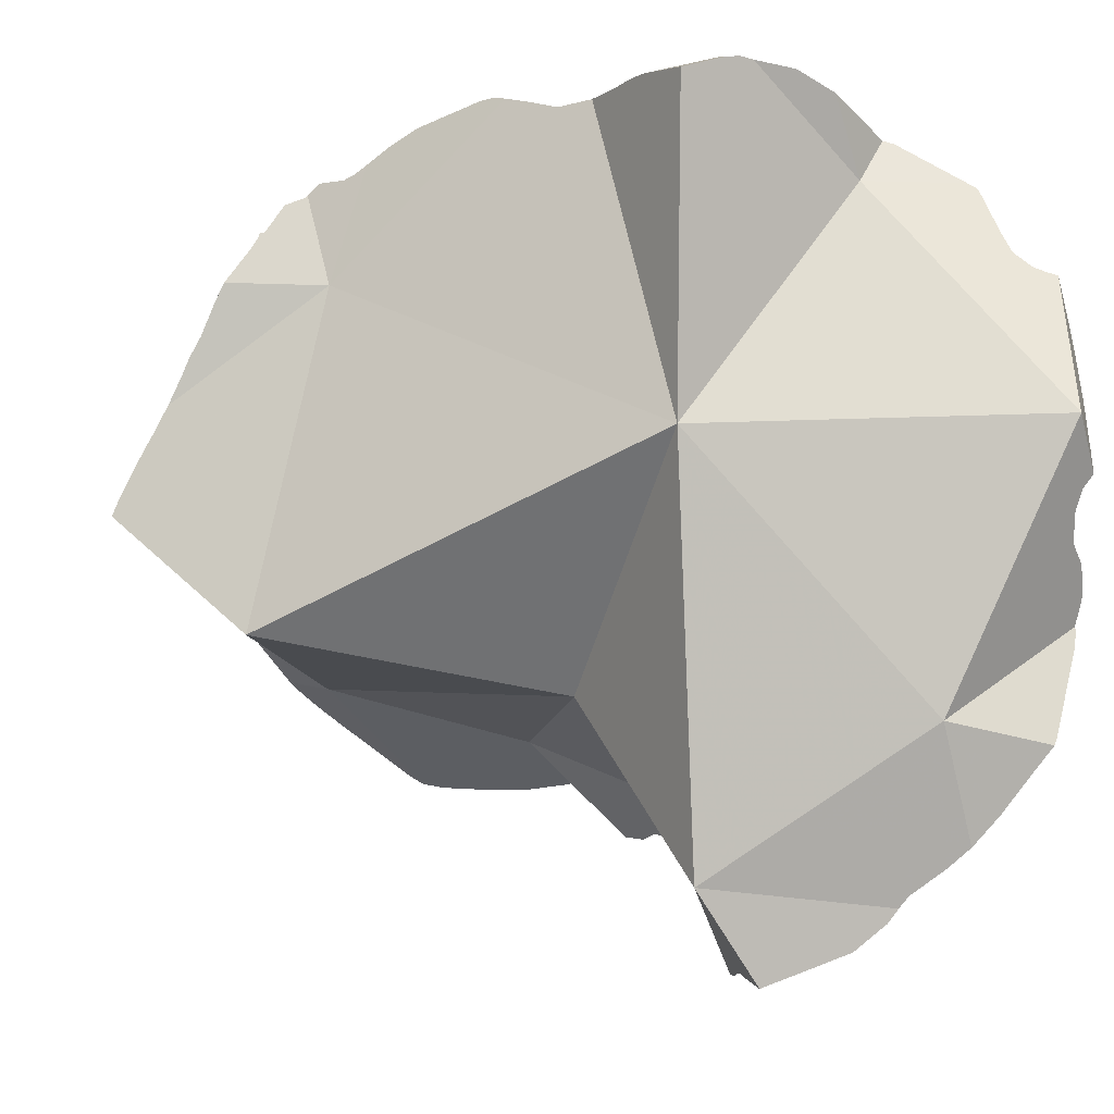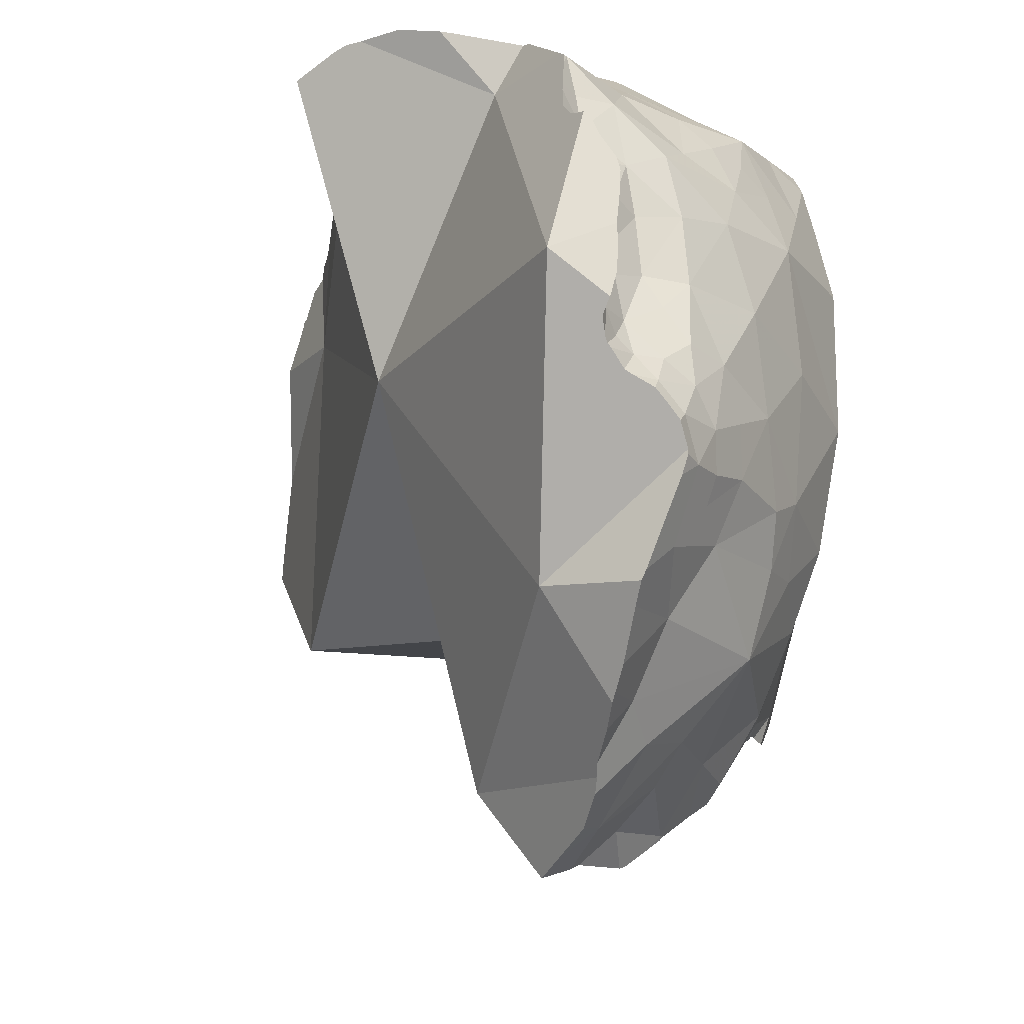
<metadata>
{"format":"obj","ext":"obj","renderer":"f3d","projection":"perspective","resolution":1024,"background":"white","views":[{"elev":-14.1,"azim":-18.7,"up":"+Z"},{"elev":-18.0,"azim":40.4,"up":"+Z"}]}
</metadata>
<code>
v 0.03312 0.2252 0.3437
v 0.03325 0.2256 0.3437
v 0.03413 0.2245 0.3466
v 0.03467 0.2257 0.3468
v 0.03503 0.2284 0.3437
v 0.037 0.2225 0.3535
v 0.03741 0.2342 0.3446
v 0.03841 0.231 0.3478
v 0.03867 0.2213 0.3572
v 0.03947 0.2207 0.3588
v 0.0402 0.2202 0.3606
v 0.04151 0.2193 0.3636
v 0.04337 0.2171 0.3687
v 0.04438 0.2158 0.3718
v 0.04599 0.2141 0.3754
v 0.0465 0.2206 0.3701
v 0.04774 0.2118 0.3809
v 0.04895 0.2104 0.3843
v 0.04916 0.2102 0.3848
v 0.04982 0.2161 0.3785
v 0.04984 0.2291 0.3645
v 0.05007 0.2392 0.3544
v 0.05037 0.2523 0.3433
v 0.05063 0.2509 0.3445
v 0.05172 0.2454 0.3509
v 0.0526 0.241 0.3562
v 0.05309 0.2386 0.3593
v 0.05332 0.2565 0.3429
v 0.05341 0.2089 0.391
v 0.05421 0.2365 0.363
v 0.05434 0.2581 0.3428
v 0.05468 0.2585 0.3428
v 0.0548 0.2085 0.3934
v 0.05504 0.2084 0.3943
v 0.05513 0.2589 0.3426
v 0.05519 0.2161 0.3859
v 0.05523 0.2584 0.3433
v 0.05544 0.2124 0.3208
v 0.05592 0.2081 0.3945
v 0.05596 0.2332 0.3689
v 0.05603 0.2094 0.3935
v 0.05638 0.2261 0.3777
v 0.05745 0.2076 0.3969
v 0.05801 0.2295 0.3762
v 0.05809 0.2292 0.3766
v 0.0586 0.2272 0.3802
v 0.05922 0.2071 0.3997
v 0.05928 0.2233 0.3847
v 0.05957 0.2237 0.3848
v 0.05975 0.2458 0.3611
v 0.05992 0.2223 0.3867
v 0.06058 0.2198 0.3904
v 0.06075 0.2192 0.3912
v 0.06126 0.2174 0.3936
v 0.06128 0.2203 0.3909
v 0.06171 0.2126 0.3986
v 0.06177 0.212 0.3992
v 0.06225 0.2129 0.3991
v 0.06245 0.2643 0.3393
v 0.06247 0.2087 0.4003
v 0.06262 0.2058 0.4011
v 0.06265 0.2058 0.4011
v 0.06269 0.2378 0.3737
v 0.06304 0.2061 0.4012
v 0.0631 0.2056 0.4015
v 0.06474 0.2302 0.387
v 0.06486 0.2042 0.4036
v 0.06665 0.2234 0.3963
v 0.06679 0.2029 0.3838
v 0.06763 0.2695 0.3352
v 0.06846 0.2099 0.4019
v 0.06849 0.2182 0.3997
v 0.06881 0.2011 0.4036
v 0.06916 0.2009 0.4039
v 0.07025 0.2 0.4043
v 0.0722 0.2244 0.4012
v 0.07227 0.1984 0.406
v 0.07289 0.2185 0.4041
v 0.07436 0.2335 0.3985
v 0.07454 0.2101 0.4063
v 0.07538 0.2423 0.3859
v 0.07562 0.1956 0.4088
v 0.07721 0.1984 0.4074
v 0.07885 0.2775 0.3264
v 0.07979 0.1922 0.4115
v 0.07987 0.2216 0.4088
v 0.08009 0.2783 0.3256
v 0.08138 0.2655 0.3492
v 0.08204 0.2067 0.4096
v 0.08241 0.2794 0.3242
v 0.08383 0.2661 0.3231
v 0.08424 0.2554 0.3704
v 0.08666 0.2806 0.3215
v 0.0875 0.1948 0.4112
v 0.08753 0.2462 0.398
v 0.08912 0.1845 0.4149
v 0.09015 0.281 0.3193
v 0.09084 0.2373 0.4086
v 0.09137 0.1827 0.4152
v 0.09294 0.1814 0.4147
v 0.09455 0.274 0.337
v 0.09706 0.1783 0.4133
v 0.0988 0.2031 0.4133
v 0.1 0.185 0.4128
v 0.1007 0.1756 0.4118
v 0.1007 0.1756 0.4118
v 0.1045 0.2277 0.4119
v 0.1054 0.2829 0.3098
v 0.1058 0.2805 0.3215
v 0.1059 0.1716 0.4124
v 0.1077 0.1653 0.4121
v 0.1082 0.282 0.3081
v 0.1085 0.2735 0.3374
v 0.1088 0.1612 0.412
v 0.1092 0.2674 0.3525
v 0.1099 0.1573 0.4118
v 0.1105 0.2611 0.3699
v 0.1108 0.1901 0.4165
v 0.1121 0.2805 0.3073
v 0.1123 0.2531 0.398
v 0.1129 0.1481 0.4096
v 0.1131 0.1472 0.4093
v 0.1149 0.2425 0.4094
v 0.1153 0.1762 0.415
v 0.1159 0.2108 0.3133
v 0.1165 0.2675 0.3477
v 0.1182 0.163 0.4147
v 0.1188 0.1651 0.3522
v 0.1195 0.2182 0.4153
v 0.1204 0.2752 0.3065
v 0.1216 0.2679 0.3358
v 0.1217 0.151 0.414
v 0.1219 0.1484 0.4129
v 0.1224 0.2568 0.3132
v 0.1242 0.2724 0.3215
v 0.1246 0.1488 0.4137
v 0.1259 0.192 0.4191
v 0.1265 0.2714 0.3062
v 0.1275 0.1496 0.4137
v 0.128 0.1831 0.2756
v 0.1288 0.177 0.4168
v 0.1328 0.2656 0.3067
v 0.1335 0.1638 0.4147
v 0.1335 0.265 0.3081
v 0.1337 0.2647 0.3068
v 0.1345 0.2662 0.3215
v 0.1353 0.1507 0.4137
v 0.1356 0.2633 0.3068
v 0.1359 0.1513 0.4137
v 0.136 0.1508 0.4137
v 0.1373 0.262 0.3502
v 0.139 0.2548 0.3773
v 0.1394 0.26 0.3012
v 0.1397 0.2483 0.3988
v 0.1406 0.2566 0.2977
v 0.1408 0.1858 0.2592
v 0.1412 0.1958 0.2628
v 0.1412 0.1933 0.2617
v 0.1413 0.1821 0.4133
v 0.1414 0.2538 0.2949
v 0.1436 0.2045 0.2631
v 0.1437 0.2061 0.2637
v 0.1437 0.2501 0.294
v 0.1444 0.1531 0.4113
v 0.1446 0.2465 0.2946
v 0.1449 0.2103 0.2668
v 0.1453 0.2229 0.4181
v 0.1454 0.251 0.2995
v 0.1455 0.2583 0.3274
v 0.1457 0.256 0.3103
v 0.1459 0.1541 0.4109
v 0.1459 0.2579 0.344
v 0.1459 0.2135 0.2693
v 0.1461 0.2144 0.2701
v 0.1462 0.1548 0.4108
v 0.1463 0.1544 0.4108
v 0.1465 0.2131 0.27
v 0.1467 0.1546 0.4107
v 0.1471 0.1831 0.2617
v 0.1475 0.2323 0.2974
v 0.1479 0.2201 0.2744
v 0.1481 0.1979 0.2683
v 0.1483 0.2404 0.2932
v 0.1486 0.2392 0.2924
v 0.1492 0.2241 0.2773
v 0.1492 0.2277 0.2819
v 0.1493 0.225 0.2785
v 0.1493 0.2346 0.2898
v 0.1493 0.2345 0.2896
v 0.1496 0.2521 0.3677
v 0.1509 0.1976 0.4162
v 0.1518 0.16 0.3985
v 0.1522 0.2243 0.2807
v 0.153 0.2453 0.385
v 0.1531 0.2353 0.294
v 0.1534 0.2514 0.3215
v 0.1544 0.185 0.2662
v 0.1555 0.1794 0.2652
v 0.1558 0.2519 0.3457
v 0.1566 0.1984 0.2753
v 0.1566 0.1722 0.4075
v 0.1569 0.2126 0.2818
v 0.1572 0.2263 0.4094
v 0.1572 0.1616 0.4074
v 0.1591 0.161 0.4068
v 0.1593 0.2378 0.3097
v 0.1601 0.2262 0.2929
v 0.1606 0.1762 0.2699
v 0.1622 0.1748 0.2725
v 0.1625 0.1859 0.4055
v 0.1636 0.1733 0.2745
v 0.1636 0.158 0.3022
v 0.1644 0.1962 0.282
v 0.1651 0.2401 0.3326
v 0.1651 0.2048 0.4057
v 0.1655 0.1845 0.2792
v 0.1659 0.2435 0.347
v 0.1663 0.2412 0.3725
v 0.1678 0.2266 0.3076
v 0.1685 0.2368 0.384
v 0.1688 0.1694 0.2788
v 0.1694 0.1757 0.2847
v 0.1697 0.232 0.3982
v 0.1702 0.1741 0.398
v 0.1705 0.1557 0.3989
v 0.1706 0.2286 0.4007
v 0.1715 0.1553 0.3983
v 0.1722 0.1558 0.3977
v 0.1722 0.155 0.3977
v 0.1723 0.1664 0.2823
v 0.1728 0.2167 0.3997
v 0.1729 0.1541 0.3955
v 0.173 0.2291 0.3229
v 0.1732 0.1873 0.397
v 0.1732 0.2275 0.3966
v 0.1735 0.1658 0.2838
v 0.1737 0.1564 0.3896
v 0.1742 0.1522 0.3903
v 0.1745 0.1517 0.3889
v 0.1747 0.2029 0.2965
v 0.1748 0.229 0.3881
v 0.1751 0.1561 0.3827
v 0.1758 0.2038 0.3979
v 0.1758 0.2143 0.3132
v 0.1759 0.15 0.3847
v 0.1761 0.1499 0.3844
v 0.1767 0.1634 0.3898
v 0.1767 0.164 0.2877
v 0.1772 0.1757 0.2978
v 0.1778 0.2302 0.3738
v 0.1779 0.2298 0.3461
v 0.178 0.1503 0.3806
v 0.1784 0.2175 0.386
v 0.1784 0.1904 0.3907
v 0.1786 0.1569 0.3758
v 0.1788 0.1484 0.3817
v 0.1789 0.1637 0.3773
v 0.1794 0.1981 0.3892
v 0.1797 0.2032 0.3121
v 0.1798 0.1796 0.3851
v 0.1801 0.2055 0.3855
v 0.1801 0.1645 0.3674
v 0.1805 0.1585 0.3693
v 0.1808 0.1577 0.3607
v 0.1811 0.1476 0.3806
v 0.1814 0.1645 0.3559
v 0.1815 0.1567 0.3535
v 0.1816 0.1387 0.3527
v 0.1816 0.209 0.3256
v 0.1819 0.1504 0.3774
v 0.182 0.1713 0.3809
v 0.1822 0.1603 0.2957
v 0.1827 0.1823 0.3113
v 0.1827 0.1913 0.381
v 0.1828 0.1575 0.3451
v 0.183 0.1469 0.3801
v 0.1836 0.1999 0.3215
v 0.1839 0.2092 0.3502
v 0.1841 0.1481 0.3783
v 0.1841 0.1535 0.3408
v 0.1842 0.1508 0.3451
v 0.1844 0.1724 0.3688
v 0.1845 0.1663 0.3499
v 0.1847 0.2048 0.3731
v 0.1847 0.1586 0.2993
v 0.185 0.1488 0.3758
v 0.1853 0.1849 0.3715
v 0.1853 0.1568 0.3381
v 0.1855 0.1668 0.3068
v 0.1855 0.1495 0.3379
v 0.1855 0.1489 0.3389
v 0.1855 0.159 0.3011
v 0.1858 0.15 0.3372
v 0.186 0.172 0.3555
v 0.1861 0.1474 0.342
v 0.1861 0.1508 0.3555
v 0.1861 0.1527 0.3706
v 0.1863 0.1942 0.3369
v 0.1867 0.1525 0.3339
v 0.1868 0.1746 0.3156
v 0.187 0.1507 0.3717
v 0.1872 0.1844 0.3227
v 0.1873 0.1897 0.3553
v 0.1874 0.1623 0.3385
v 0.1876 0.1535 0.333
v 0.1876 0.151 0.3692
v 0.1879 0.1502 0.3638
v 0.188 0.1493 0.3589
v 0.188 0.1492 0.3587
v 0.1881 0.147 0.3447
v 0.1881 0.1691 0.343
v 0.1882 0.1472 0.3454
v 0.1882 0.1831 0.3323
v 0.1883 0.1784 0.3418
v 0.1884 0.149 0.354
v 0.1885 0.1483 0.3492
v 0.1887 0.1606 0.3102
v 0.1891 0.1742 0.3205
v 0.1892 0.1583 0.333
v 0.1895 0.1683 0.3348
v 0.1899 0.1733 0.3282
v 0.1902 0.1562 0.3309
v 0.1908 0.1668 0.32
v 0.1911 0.1618 0.317
v 0.1914 0.1626 0.3278
v 0.1914 0.1586 0.3279
v 0.1919 0.1626 0.3215
v 0.192 0.1624 0.3205
v 0.1922 0.1602 0.3258
f 28 23 24
f 23 38 24
f 28 91 23
f 91 38 23
f 25 37 24
f 24 38 25
f 28 24 37
f 25 38 26
f 26 50 25
f 25 50 37
f 26 38 27
f 27 50 26
f 30 50 27
f 69 30 27
f 69 27 38
f 31 28 37
f 31 91 28
f 30 40 50
f 69 40 30
f 32 35 31
f 32 31 37
f 91 31 35
f 37 35 32
f 35 37 59
f 91 35 59
f 37 50 92
f 59 37 88
f 92 88 37
f 38 128 69
f 91 125 38
f 125 128 38
f 40 44 63
f 69 44 40
f 40 63 50
f 44 45 63
f 44 69 45
f 46 63 45
f 45 69 46
f 49 66 46
f 46 69 49
f 66 63 46
f 51 66 49
f 49 69 51
f 92 50 63
f 51 52 55
f 51 69 52
f 55 66 51
f 53 55 52
f 52 69 53
f 54 55 53
f 53 69 54
f 58 55 54
f 58 54 56
f 54 64 56
f 69 64 54
f 55 58 68
f 55 68 66
f 57 58 56
f 56 60 57
f 56 64 60
f 57 60 58
f 60 71 58
f 58 72 68
f 71 72 58
f 70 59 88
f 91 59 70
f 64 71 60
f 66 81 63
f 81 92 63
f 65 67 64
f 69 65 64
f 67 71 64
f 67 65 73
f 65 69 73
f 66 68 79
f 79 81 66
f 73 71 67
f 76 68 72
f 79 68 76
f 73 69 75
f 75 69 77
f 100 77 69
f 100 69 105
f 105 69 106
f 106 69 110
f 69 128 110
f 70 88 84
f 91 70 84
f 72 71 78
f 71 73 80
f 80 78 71
f 72 78 76
f 74 73 75
f 73 74 80
f 75 83 74
f 74 83 80
f 75 77 83
f 78 86 76
f 76 86 79
f 77 82 83
f 100 82 77
f 80 86 78
f 79 95 81
f 79 86 98
f 98 95 79
f 83 89 80
f 80 89 86
f 81 95 92
f 82 85 83
f 85 82 100
f 85 94 83
f 89 83 94
f 84 88 87
f 84 87 97
f 84 97 91
f 96 94 85
f 96 85 100
f 89 103 86
f 107 98 86
f 86 103 107
f 90 87 88
f 87 90 97
f 101 90 88
f 88 92 117
f 88 115 101
f 117 115 88
f 94 103 89
f 90 93 97
f 101 93 90
f 91 97 112
f 112 134 91
f 134 125 91
f 92 95 120
f 120 117 92
f 109 97 93
f 101 109 93
f 94 96 99
f 94 99 104
f 104 103 94
f 95 98 123
f 123 120 95
f 99 96 100
f 109 108 97
f 112 97 108
f 107 123 98
f 99 100 104
f 100 102 104
f 102 100 105
f 101 113 109
f 101 115 113
f 105 104 102
f 103 104 118
f 103 129 107
f 103 118 129
f 104 105 124
f 124 118 104
f 105 106 124
f 106 110 124
f 107 129 123
f 108 109 135
f 119 112 108
f 119 108 135
f 109 113 135
f 121 111 110
f 110 111 124
f 122 121 110
f 122 110 128
f 116 114 111
f 127 111 114
f 121 116 111
f 127 124 111
f 112 119 134
f 113 115 126
f 113 126 131
f 113 131 135
f 116 127 114
f 115 117 126
f 116 121 132
f 132 127 116
f 117 120 152
f 151 126 117
f 152 151 117
f 118 124 137
f 137 129 118
f 130 134 119
f 130 119 138
f 119 135 138
f 120 123 154
f 154 152 120
f 121 122 132
f 133 122 128
f 122 133 132
f 123 129 167
f 167 154 123
f 124 127 143
f 141 137 124
f 124 143 141
f 140 128 125
f 125 134 180
f 180 140 125
f 151 131 126
f 127 132 143
f 136 133 128
f 139 136 128
f 139 128 192
f 140 212 128
f 192 128 268
f 268 128 212
f 129 137 191
f 191 167 129
f 138 134 130
f 146 135 131
f 151 146 131
f 136 132 133
f 136 139 132
f 139 149 132
f 149 143 132
f 142 134 138
f 145 134 142
f 148 134 145
f 148 153 134
f 153 155 134
f 155 160 134
f 134 160 163
f 134 163 165
f 134 165 183
f 134 183 180
f 144 138 135
f 135 146 144
f 141 159 137
f 159 191 137
f 144 142 138
f 147 149 139
f 192 147 139
f 158 156 140
f 140 156 179
f 157 158 140
f 161 157 140
f 162 161 140
f 162 140 166
f 173 166 140
f 174 173 140
f 181 174 140
f 140 179 209
f 187 140 180
f 185 181 140
f 187 185 140
f 140 209 212
f 143 159 141
f 144 145 142
f 149 175 143
f 143 201 159
f 175 201 143
f 145 144 148
f 146 170 144
f 144 170 148
f 146 151 172
f 146 169 170
f 172 169 146
f 150 149 147
f 192 150 147
f 148 170 153
f 150 164 149
f 164 171 149
f 171 175 149
f 192 164 150
f 151 152 190
f 151 190 172
f 152 154 194
f 194 190 152
f 155 153 168
f 153 170 168
f 154 167 203
f 223 194 154
f 203 223 154
f 168 160 155
f 156 158 197
f 179 156 197
f 157 182 158
f 161 182 157
f 158 182 197
f 159 201 191
f 168 163 160
f 162 182 161
f 166 182 162
f 163 168 165
f 192 171 164
f 183 165 168
f 173 177 166
f 177 182 166
f 167 191 215
f 167 215 203
f 206 168 170
f 195 183 168
f 206 195 168
f 196 170 169
f 169 172 199
f 199 196 169
f 196 206 170
f 176 175 171
f 171 178 176
f 192 178 171
f 199 172 190
f 173 174 177
f 202 177 174
f 202 174 181
f 178 175 176
f 175 178 204
f 175 204 201
f 200 182 177
f 202 200 177
f 192 204 178
f 179 197 198
f 209 179 198
f 183 184 180
f 184 188 180
f 186 187 180
f 189 186 180
f 188 189 180
f 185 193 181
f 181 193 202
f 182 200 197
f 195 184 183
f 195 188 184
f 185 187 193
f 187 186 193
f 186 189 193
f 188 195 189
f 189 195 193
f 190 194 218
f 217 199 190
f 218 217 190
f 191 201 210
f 191 210 215
f 204 192 205
f 205 192 225
f 268 225 192
f 207 193 195
f 207 202 193
f 220 218 194
f 223 220 194
f 195 206 207
f 196 199 214
f 206 196 233
f 196 214 233
f 216 198 197
f 213 197 200
f 197 213 216
f 209 198 208
f 216 208 198
f 217 214 199
f 200 202 213
f 204 205 201
f 201 205 228
f 201 224 210
f 228 224 201
f 202 207 240
f 240 213 202
f 203 215 231
f 203 226 223
f 203 231 226
f 205 225 228
f 219 207 206
f 233 219 206
f 207 219 240
f 209 208 222
f 208 216 222
f 212 209 211
f 211 209 222
f 215 210 243
f 234 210 224
f 243 210 234
f 211 221 212
f 211 222 221
f 221 230 212
f 212 230 236
f 212 236 248
f 212 248 272
f 268 212 290
f 212 272 285
f 212 285 327
f 290 212 299
f 299 212 327
f 240 216 213
f 214 217 251
f 251 233 214
f 215 243 231
f 240 222 216
f 217 218 250
f 217 250 251
f 218 220 250
f 219 233 244
f 244 240 219
f 220 223 241
f 220 241 250
f 221 222 236
f 230 221 236
f 236 222 249
f 222 240 249
f 223 226 235
f 223 235 241
f 224 228 247
f 224 260 234
f 224 247 260
f 225 227 228
f 225 238 227
f 225 239 238
f 268 239 225
f 231 235 226
f 229 228 227
f 227 232 229
f 227 238 232
f 228 229 232
f 228 232 237
f 237 247 228
f 235 231 253
f 243 253 231
f 232 238 237
f 233 269 244
f 233 251 269
f 243 234 254
f 254 234 260
f 253 241 235
f 248 236 249
f 238 242 237
f 242 247 237
f 239 242 238
f 239 245 242
f 268 245 239
f 240 244 259
f 273 249 240
f 259 273 240
f 241 253 250
f 252 242 245
f 257 247 242
f 242 252 255
f 242 255 257
f 253 243 261
f 243 254 258
f 258 261 243
f 259 244 269
f 252 245 246
f 268 246 245
f 256 252 246
f 268 256 246
f 247 257 271
f 271 260 247
f 248 249 272
f 289 272 249
f 249 273 289
f 284 251 250
f 284 250 253
f 278 269 251
f 284 278 251
f 270 255 252
f 256 270 252
f 261 284 253
f 258 254 274
f 260 274 254
f 263 257 255
f 297 263 255
f 255 270 297
f 268 265 256
f 265 270 256
f 257 263 262
f 262 282 257
f 282 271 257
f 274 261 258
f 269 277 259
f 259 277 273
f 271 274 260
f 274 284 261
f 263 264 262
f 262 264 266
f 266 282 262
f 297 264 263
f 266 264 267
f 296 267 264
f 308 296 264
f 264 297 306
f 264 306 307
f 307 308 264
f 268 276 265
f 270 265 276
f 266 267 275
f 266 275 283
f 294 282 266
f 283 294 266
f 281 275 267
f 296 281 267
f 276 268 286
f 268 306 286
f 291 268 290
f 268 291 295
f 268 295 310
f 268 307 306
f 268 308 307
f 268 309 308
f 268 315 309
f 268 310 312
f 268 312 316
f 315 268 316
f 298 277 269
f 269 278 298
f 270 276 279
f 270 279 286
f 286 301 270
f 301 297 270
f 274 271 287
f 271 282 287
f 272 292 285
f 289 292 272
f 273 277 302
f 300 289 273
f 302 300 273
f 287 284 274
f 275 281 280
f 280 288 275
f 275 311 283
f 275 288 304
f 304 311 275
f 276 286 279
f 277 298 302
f 278 284 303
f 303 298 278
f 281 291 280
f 293 288 280
f 291 290 280
f 290 293 280
f 295 291 281
f 281 310 295
f 281 296 316
f 281 312 310
f 281 316 312
f 294 287 282
f 283 311 294
f 284 287 303
f 317 285 292
f 327 285 317
f 286 306 301
f 287 294 303
f 299 288 293
f 288 299 305
f 288 319 304
f 288 305 319
f 289 317 292
f 323 289 300
f 324 317 289
f 323 324 289
f 293 290 299
f 314 303 294
f 294 311 314
f 296 308 309
f 296 309 315
f 316 296 315
f 297 301 306
f 298 313 302
f 298 303 314
f 298 314 313
f 305 299 327
f 300 302 318
f 323 300 318
f 302 313 321
f 318 302 321
f 304 320 311
f 319 320 304
f 322 319 305
f 322 305 327
f 320 314 311
f 313 314 321
f 321 314 320
f 327 317 324
f 318 321 323
f 325 320 319
f 319 322 326
f 319 326 325
f 321 320 325
f 323 321 325
f 326 322 327
f 328 324 323
f 323 325 329
f 323 327 328
f 327 323 329
f 328 327 324
f 329 325 326
f 329 326 327
f 4 2 1
f 38 1 2
f 4 1 3
f 38 3 1
f 2 4 5
f 38 2 5
f 6 4 3
f 38 6 3
f 5 4 8
f 4 6 8
f 8 7 5
f 38 5 7
f 6 9 8
f 38 9 6
f 7 8 24
f 23 7 24
f 38 7 23
f 21 8 9
f 8 21 22
f 22 25 8
f 25 24 8
f 21 9 10
f 38 10 9
f 10 11 21
f 69 11 10
f 69 10 38
f 11 12 16
f 69 12 11
f 11 16 21
f 12 13 16
f 12 69 13
f 14 16 13
f 13 69 14
f 14 15 20
f 69 15 14
f 16 14 20
f 15 17 20
f 69 17 15
f 20 42 16
f 42 21 16
f 36 17 18
f 69 18 17
f 36 20 17
f 18 19 36
f 69 19 18
f 19 29 36
f 69 29 19
f 42 20 36
f 21 27 22
f 21 30 27
f 21 40 30
f 21 42 40
f 22 26 25
f 27 26 22
f 23 24 38
f 24 25 38
f 25 26 38
f 26 27 38
f 69 27 30
f 38 27 69
f 29 33 41
f 69 33 29
f 29 41 36
f 69 30 40
f 33 39 34
f 34 41 33
f 69 39 33
f 34 39 41
f 41 53 36
f 42 36 48
f 48 36 51
f 51 36 52
f 53 52 36
f 41 39 43
f 69 43 39
f 40 42 44
f 69 40 44
f 43 47 41
f 47 57 41
f 54 53 41
f 56 54 41
f 57 56 41
f 44 42 45
f 46 45 42
f 49 46 42
f 48 49 42
f 43 61 47
f 43 62 61
f 69 62 43
f 44 45 69
f 45 46 69
f 69 46 49
f 47 60 57
f 47 61 60
f 51 49 48
f 69 49 51
f 51 52 69
f 52 53 69
f 53 54 69
f 54 56 64
f 54 64 69
f 56 57 60
f 64 56 60
f 61 64 60
f 62 64 61
f 65 64 62
f 69 65 62
f 64 65 69

</code>
